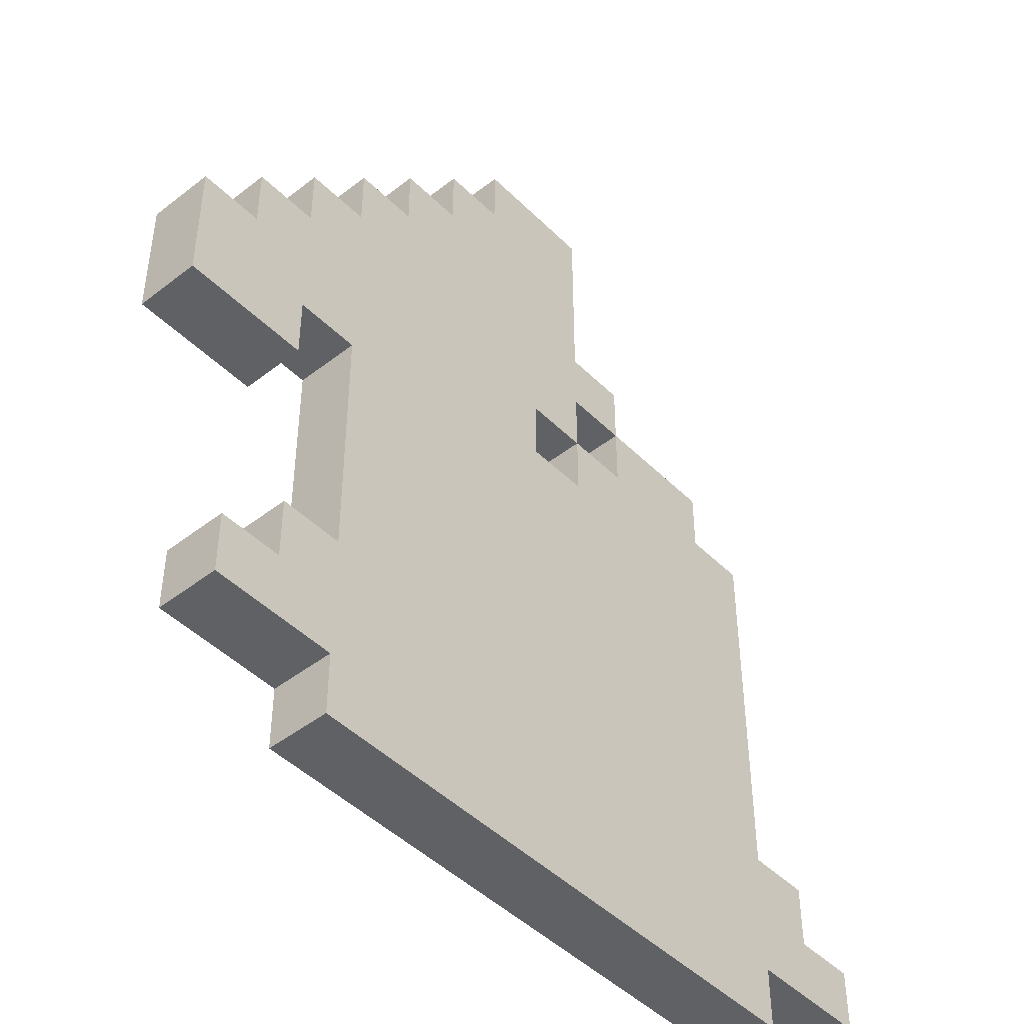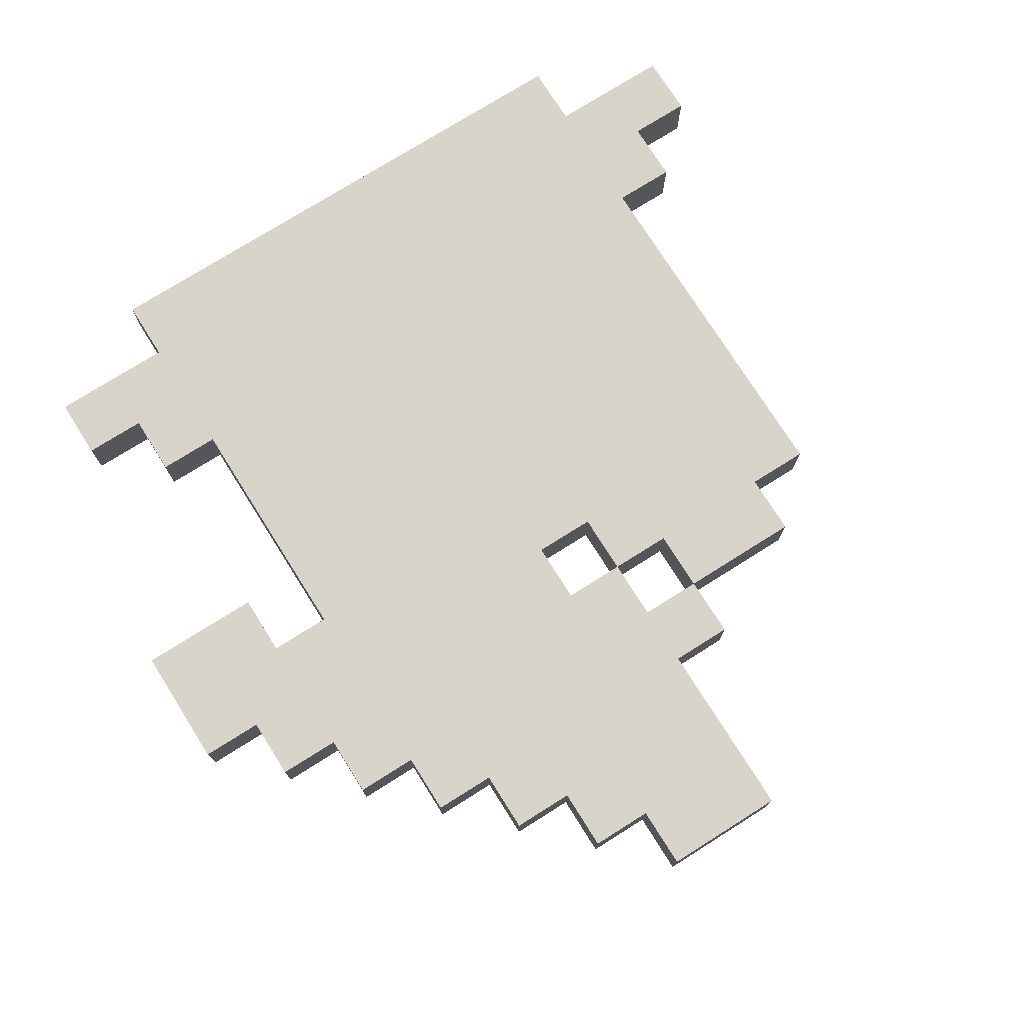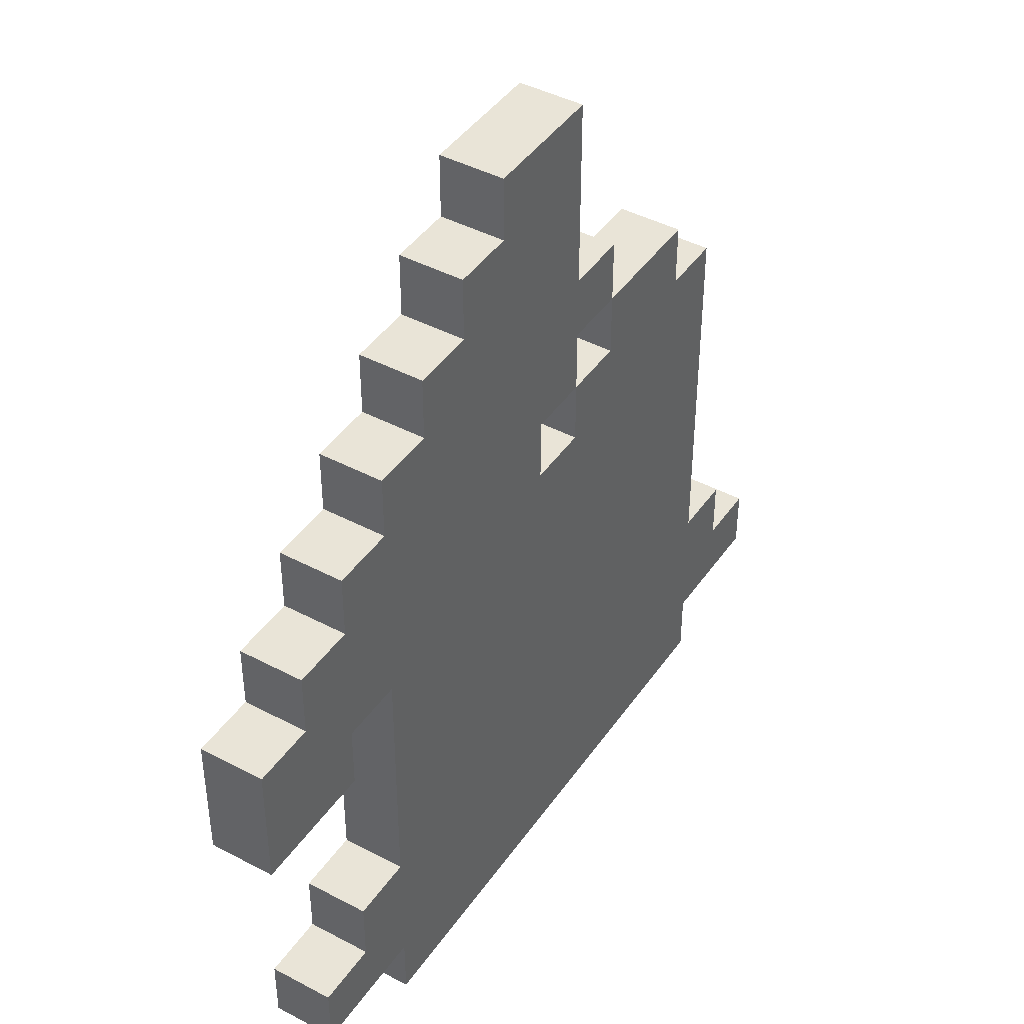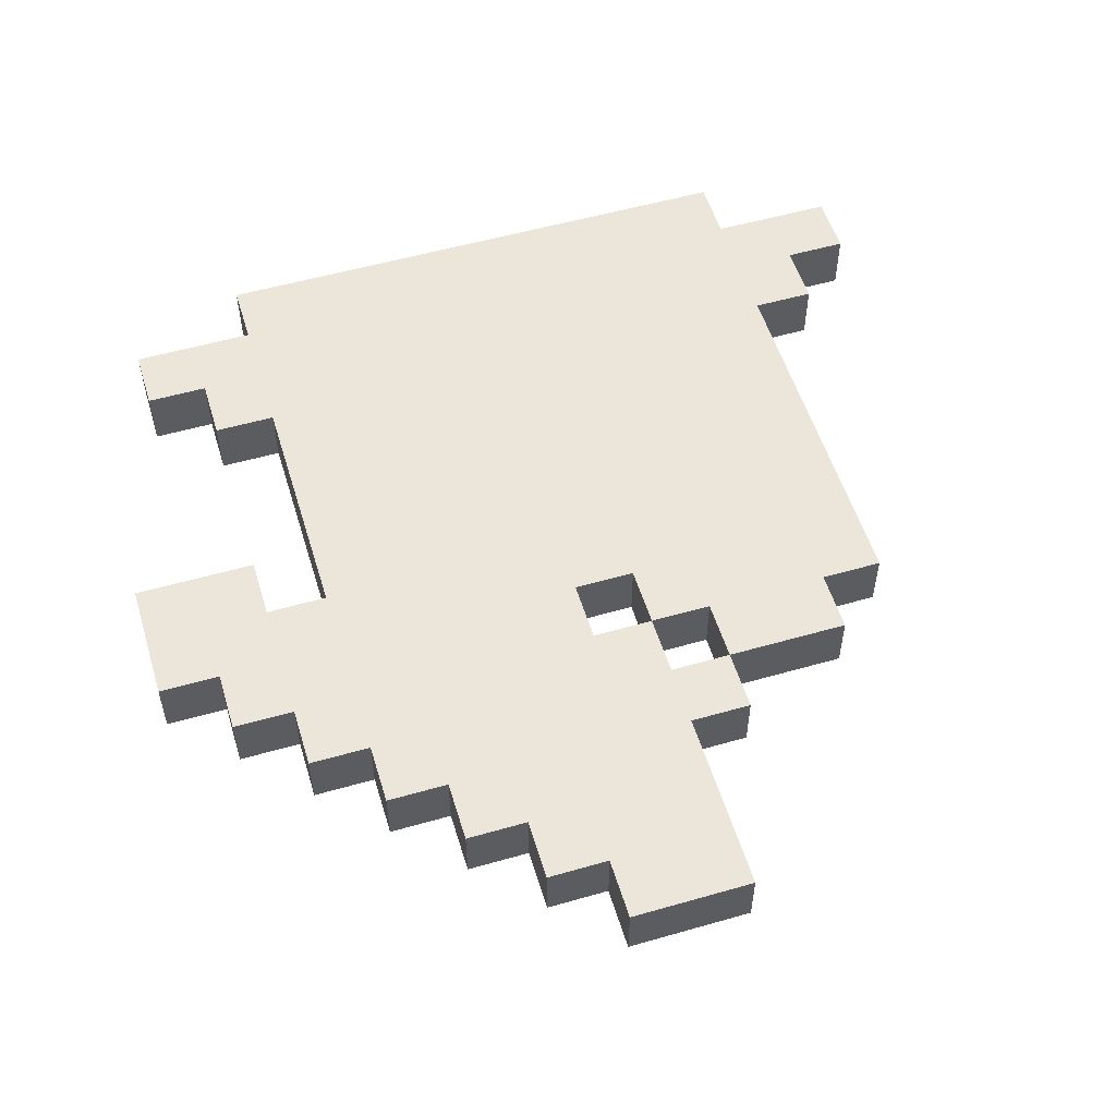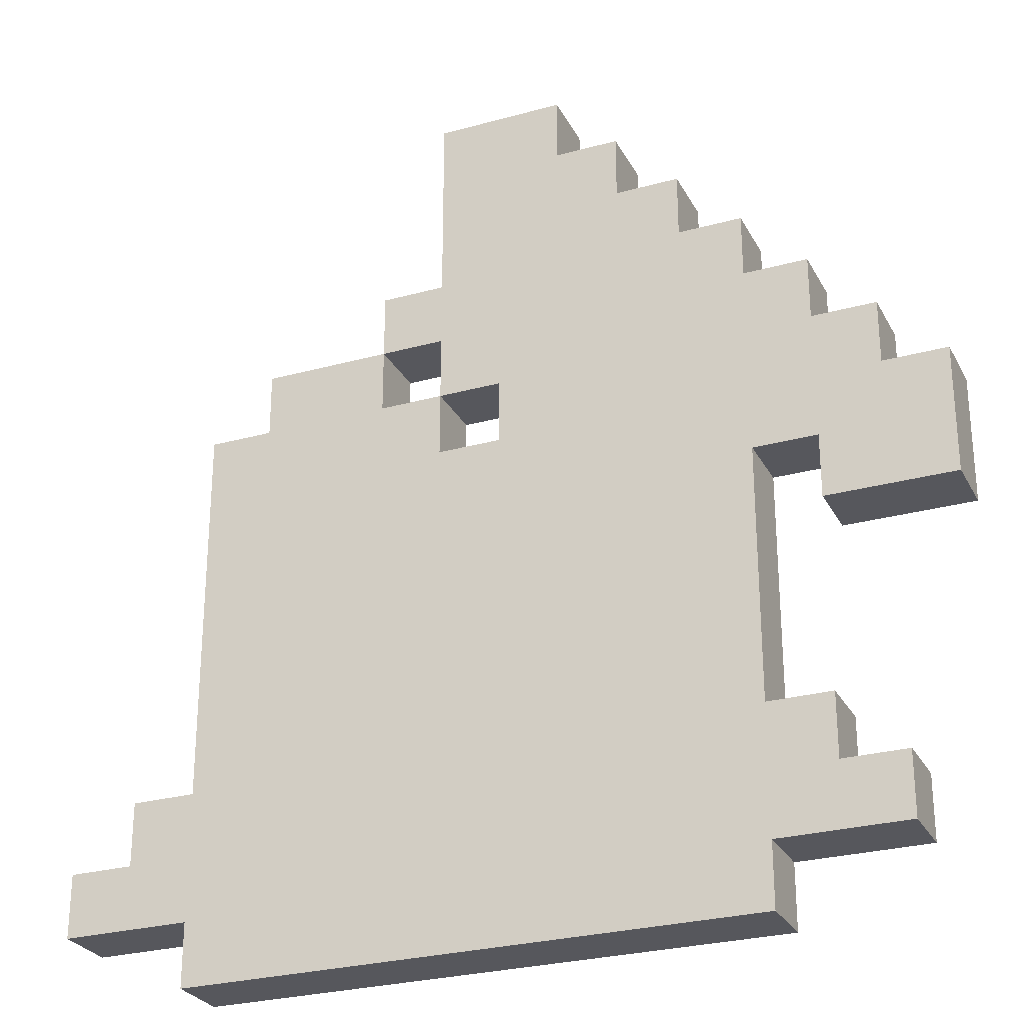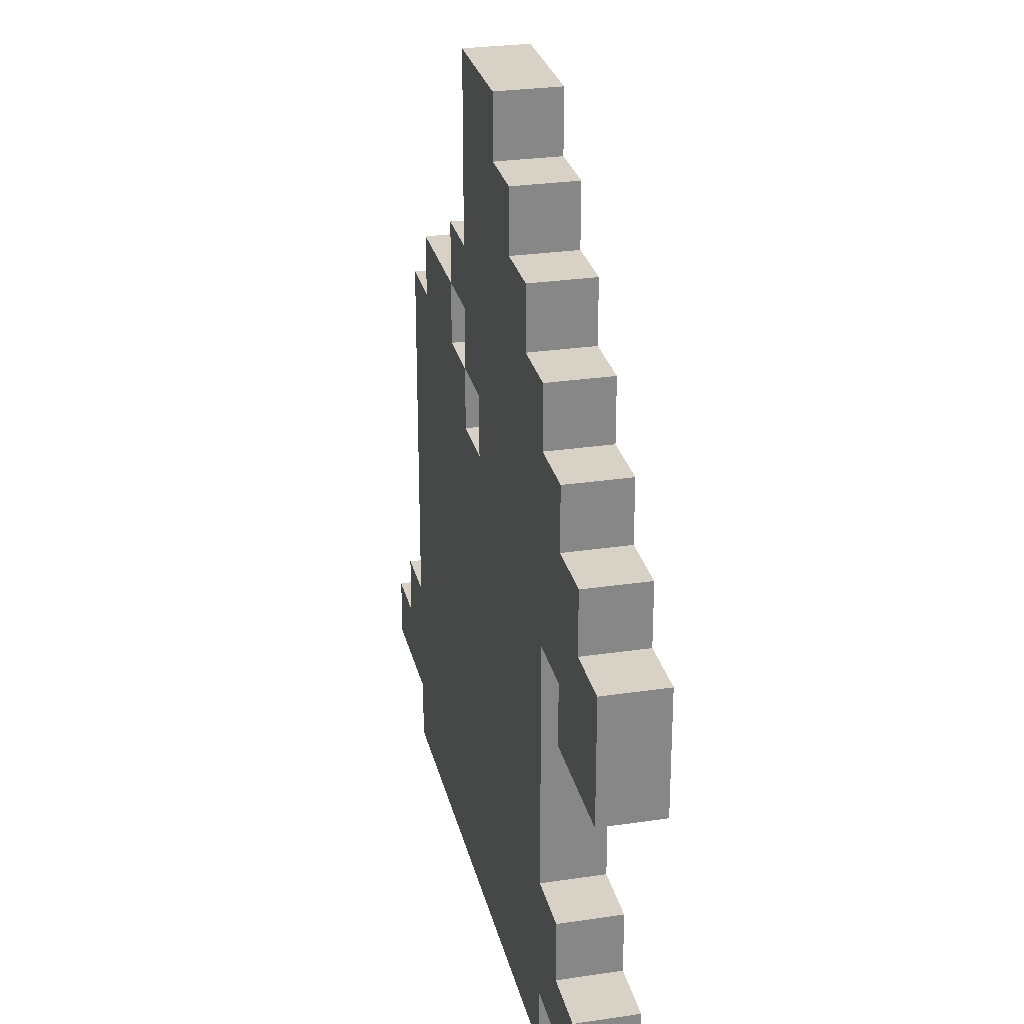
<metadata>
{"format":"obj","ext":"obj","renderer":"f3d","projection":"perspective","resolution":1024,"background":"white","views":[{"elev":-46.0,"azim":131.7,"up":"+Y"},{"elev":75.2,"azim":147.8,"up":"+Z"},{"elev":43.3,"azim":122.1,"up":"+Y"},{"elev":54.4,"azim":163.1,"up":"+Z"},{"elev":-27.5,"azim":23.0,"up":"+Y"},{"elev":27.6,"azim":77.1,"up":"+Y"}]}
</metadata>
<code>
v -6 3 -7
v -6 3 -8
v -6 4 -7
v -6 4 -8
v -5 4 -7
v -5 4 -8
v -5 5 -7
v -5 5 -8
v -4 2 -7
v -4 2 -8
v -4 3 -7
v -4 3 -8
v -4 5 -7
v -4 5 -8
v -4 11 -7
v -4 11 -8
v -3 11 -7
v -3 11 -8
v -3 12 -7
v -3 12 -8
v -1 12 -7
v -1 12 -8
v -1 13 -7
v -1 13 -8
v 0 11 -7
v 0 11 -8
v 0 12 -7
v 0 12 -8
v 0 13 -7
v 0 13 -8
v 0 14 -7
v 0 14 -8
v 0 16 -7
v 0 16 -8
v 1 10 -7
v 1 10 -8
v 1 11 -7
v 1 11 -8
v 6 8 -7
v 6 8 -8
v 6 9 -7
v 6 9 -8
v -1 11 -7
v -1 11 -8
v -1 12 -7
v -1 12 -8
v 0 10 -7
v 0 10 -8
v 0 11 -7
v 0 11 -8
v 2 15 -7
v 2 15 -8
v 2 16 -7
v 2 16 -8
v 3 14 -7
v 3 14 -8
v 3 15 -7
v 3 15 -8
v 4 13 -7
v 4 13 -8
v 4 14 -7
v 4 14 -8
v 5 2 -7
v 5 2 -8
v 5 3 -7
v 5 3 -8
v 5 5 -7
v 5 5 -8
v 5 9 -7
v 5 9 -8
v 5 12 -7
v 5 12 -8
v 5 13 -7
v 5 13 -8
v 6 4 -7
v 6 4 -8
v 6 5 -7
v 6 5 -8
v 6 11 -7
v 6 11 -8
v 6 12 -7
v 6 12 -8
v 7 3 -7
v 7 3 -8
v 7 4 -7
v 7 4 -8
v 7 10 -7
v 7 10 -8
v 7 11 -7
v 7 11 -8
v 8 8 -7
v 8 8 -8
v 8 10 -7
v 8 10 -8
v -6 3 -7
v -6 4 -7
v -5 4 -7
v -5 5 -7
v -4 2 -7
v -4 3 -7
v -4 5 -7
v -4 11 -7
v -3 5 -7
v -3 9 -7
v -3 10 -7
v -3 11 -7
v -3 12 -7
v -2 4 -7
v -2 6 -7
v -2 8 -7
v -2 9 -7
v -2 10 -7
v -2 11 -7
v -1 11 -7
v -1 12 -7
v -1 13 -7
v 0 4 -7
v 0 6 -7
v 0 10 -7
v 0 11 -7
v 0 12 -7
v 0 13 -7
v 0 14 -7
v 0 16 -7
v 1 10 -7
v 1 11 -7
v 1 13 -7
v 1 14 -7
v 1 15 -7
v 2 5 -7
v 2 6 -7
v 2 13 -7
v 2 14 -7
v 2 15 -7
v 2 16 -7
v 3 5 -7
v 3 6 -7
v 3 8 -7
v 3 9 -7
v 3 10 -7
v 3 11 -7
v 3 12 -7
v 3 13 -7
v 3 14 -7
v 3 15 -7
v 4 5 -7
v 4 9 -7
v 4 10 -7
v 4 11 -7
v 4 12 -7
v 4 13 -7
v 4 14 -7
v 5 2 -7
v 5 3 -7
v 5 5 -7
v 5 9 -7
v 5 10 -7
v 5 11 -7
v 5 12 -7
v 5 13 -7
v 6 4 -7
v 6 5 -7
v 6 8 -7
v 6 9 -7
v 6 10 -7
v 6 11 -7
v 6 12 -7
v 7 3 -7
v 7 4 -7
v 7 9 -7
v 7 10 -7
v 7 11 -7
v 8 8 -7
v 8 10 -7
v -6 3 -8
v -6 4 -8
v -5 4 -8
v -5 5 -8
v -4 2 -8
v -4 3 -8
v -4 5 -8
v -4 11 -8
v -3 5 -8
v -3 9 -8
v -3 10 -8
v -3 11 -8
v -3 12 -8
v -2 4 -8
v -2 6 -8
v -2 8 -8
v -2 9 -8
v -2 10 -8
v -2 11 -8
v -1 11 -8
v -1 12 -8
v -1 13 -8
v 0 4 -8
v 0 6 -8
v 0 10 -8
v 0 11 -8
v 0 12 -8
v 0 13 -8
v 0 14 -8
v 0 16 -8
v 1 10 -8
v 1 11 -8
v 1 13 -8
v 1 14 -8
v 1 15 -8
v 2 5 -8
v 2 6 -8
v 2 13 -8
v 2 14 -8
v 2 15 -8
v 2 16 -8
v 3 5 -8
v 3 6 -8
v 3 8 -8
v 3 9 -8
v 3 10 -8
v 3 11 -8
v 3 12 -8
v 3 13 -8
v 3 14 -8
v 3 15 -8
v 4 5 -8
v 4 9 -8
v 4 10 -8
v 4 11 -8
v 4 12 -8
v 4 13 -8
v 4 14 -8
v 5 2 -8
v 5 3 -8
v 5 5 -8
v 5 9 -8
v 5 10 -8
v 5 11 -8
v 5 12 -8
v 5 13 -8
v 6 4 -8
v 6 5 -8
v 6 8 -8
v 6 9 -8
v 6 10 -8
v 6 11 -8
v 6 12 -8
v 7 3 -8
v 7 4 -8
v 7 9 -8
v 7 10 -8
v 7 11 -8
v 8 8 -8
v 8 10 -8
v -4 2 -7
v 5 2 -7
v -4 2 -8
v 5 2 -8
v -6 3 -7
v -4 3 -7
v 5 3 -7
v 7 3 -7
v -6 3 -8
v -4 3 -8
v 5 3 -8
v 7 3 -8
v 6 8 -7
v 8 8 -7
v 6 8 -8
v 8 8 -8
v 5 9 -7
v 6 9 -7
v 5 9 -8
v 6 9 -8
v 0 11 -7
v 1 11 -7
v 0 11 -8
v 1 11 -8
v -1 12 -7
v 0 12 -7
v -1 12 -8
v 0 12 -8
v -6 4 -7
v -5 4 -7
v 6 4 -7
v 7 4 -7
v -6 4 -8
v -5 4 -8
v 6 4 -8
v 7 4 -8
v -5 5 -7
v -4 5 -7
v 5 5 -7
v 6 5 -7
v -5 5 -8
v -4 5 -8
v 5 5 -8
v 6 5 -8
v 0 10 -7
v 1 10 -7
v 7 10 -7
v 8 10 -7
v 0 10 -8
v 1 10 -8
v 7 10 -8
v 8 10 -8
v -4 11 -7
v -3 11 -7
v -1 11 -7
v 0 11 -7
v 6 11 -7
v 7 11 -7
v -4 11 -8
v -3 11 -8
v -1 11 -8
v 0 11 -8
v 6 11 -8
v 7 11 -8
v -3 12 -7
v -1 12 -7
v 5 12 -7
v 6 12 -7
v -3 12 -8
v -1 12 -8
v 5 12 -8
v 6 12 -8
v -1 13 -7
v 0 13 -7
v 4 13 -7
v 5 13 -7
v -1 13 -8
v 0 13 -8
v 4 13 -8
v 5 13 -8
v 3 14 -7
v 4 14 -7
v 3 14 -8
v 4 14 -8
v 2 15 -7
v 3 15 -7
v 2 15 -8
v 3 15 -8
v 0 16 -7
v 2 16 -7
v 0 16 -8
v 2 16 -8
f 3 2 1
f 4 2 3
f 7 6 5
f 8 6 7
f 11 10 9
f 12 10 11
f 15 14 13
f 16 14 15
f 19 18 17
f 20 18 19
f 23 22 21
f 24 22 23
f 27 26 25
f 28 26 27
f 31 30 29
f 32 30 31
f 33 32 31
f 34 32 33
f 37 36 35
f 38 36 37
f 41 40 39
f 42 40 41
f 43 44 45
f 45 44 46
f 47 48 49
f 49 48 50
f 51 52 53
f 53 52 54
f 55 56 57
f 57 56 58
f 59 60 61
f 61 60 62
f 63 64 65
f 65 64 66
f 67 68 69
f 69 68 70
f 71 72 73
f 73 72 74
f 75 76 77
f 77 76 78
f 79 80 81
f 81 80 82
f 83 84 85
f 85 84 86
f 87 88 89
f 89 88 90
f 91 92 93
f 93 92 94
f 97 96 95
f 100 97 95
f 100 98 97
f 101 98 100
f 103 101 100
f 103 102 101
f 104 102 103
f 105 102 104
f 106 102 105
f 108 103 100
f 108 104 103
f 109 104 108
f 110 104 109
f 111 105 104
f 111 104 110
f 112 106 105
f 112 105 111
f 113 107 106
f 113 106 112
f 114 113 112
f 114 107 113
f 115 107 114
f 117 108 100
f 117 109 108
f 118 110 109
f 118 109 117
f 119 112 111
f 119 114 112
f 120 114 119
f 121 116 115
f 122 116 121
f 125 119 111
f 126 121 120
f 126 122 121
f 127 123 122
f 127 122 126
f 128 124 123
f 128 123 127
f 129 124 128
f 130 118 117
f 131 110 118
f 131 118 130
f 132 127 126
f 132 126 125
f 132 128 127
f 133 129 128
f 133 128 132
f 134 124 129
f 134 129 133
f 135 124 134
f 136 130 117
f 136 131 130
f 137 110 131
f 137 131 136
f 138 111 110
f 138 110 137
f 139 125 111
f 139 111 138
f 140 132 125
f 140 125 139
f 141 132 140
f 142 132 141
f 143 133 132
f 143 132 142
f 144 134 133
f 144 133 143
f 145 134 144
f 146 137 136
f 146 136 117
f 146 138 137
f 146 139 138
f 147 140 139
f 147 139 146
f 148 141 140
f 148 140 147
f 149 142 141
f 149 141 148
f 150 143 142
f 150 142 149
f 151 144 143
f 151 143 150
f 152 144 151
f 153 100 99
f 154 117 100
f 154 100 153
f 154 146 117
f 155 148 147
f 155 146 154
f 155 149 148
f 155 147 146
f 156 149 155
f 157 149 156
f 158 150 149
f 158 149 157
f 159 151 150
f 159 150 158
f 160 151 159
f 161 155 154
f 162 155 161
f 164 157 156
f 165 158 157
f 165 157 164
f 166 159 158
f 166 158 165
f 167 159 166
f 168 161 154
f 169 161 168
f 170 164 163
f 170 165 164
f 171 166 165
f 171 165 170
f 172 166 171
f 173 170 163
f 173 171 170
f 174 171 173
f 175 176 177
f 175 177 180
f 177 178 180
f 180 178 181
f 180 181 183
f 181 182 183
f 183 182 184
f 184 182 185
f 185 182 186
f 180 183 188
f 183 184 188
f 188 184 189
f 189 184 190
f 184 185 191
f 190 184 191
f 185 186 192
f 191 185 192
f 186 187 193
f 192 186 193
f 192 193 194
f 193 187 194
f 194 187 195
f 180 188 197
f 188 189 197
f 189 190 198
f 197 189 198
f 191 192 199
f 192 194 199
f 199 194 200
f 195 196 201
f 201 196 202
f 191 199 205
f 200 201 206
f 201 202 206
f 202 203 207
f 206 202 207
f 203 204 208
f 207 203 208
f 208 204 209
f 197 198 210
f 198 190 211
f 210 198 211
f 206 207 212
f 205 206 212
f 207 208 212
f 208 209 213
f 212 208 213
f 209 204 214
f 213 209 214
f 214 204 215
f 197 210 216
f 210 211 216
f 211 190 217
f 216 211 217
f 190 191 218
f 217 190 218
f 191 205 219
f 218 191 219
f 205 212 220
f 219 205 220
f 220 212 221
f 221 212 222
f 212 213 223
f 222 212 223
f 213 214 224
f 223 213 224
f 224 214 225
f 216 217 226
f 197 216 226
f 217 218 226
f 218 219 226
f 219 220 227
f 226 219 227
f 220 221 228
f 227 220 228
f 221 222 229
f 228 221 229
f 222 223 230
f 229 222 230
f 223 224 231
f 230 223 231
f 231 224 232
f 179 180 233
f 180 197 234
f 233 180 234
f 197 226 234
f 227 228 235
f 234 226 235
f 228 229 235
f 226 227 235
f 235 229 236
f 236 229 237
f 229 230 238
f 237 229 238
f 230 231 239
f 238 230 239
f 239 231 240
f 234 235 241
f 241 235 242
f 236 237 244
f 237 238 245
f 244 237 245
f 238 239 246
f 245 238 246
f 246 239 247
f 234 241 248
f 248 241 249
f 243 244 250
f 244 245 250
f 245 246 251
f 250 245 251
f 251 246 252
f 243 250 253
f 250 251 253
f 253 251 254
f 257 256 255
f 258 256 257
f 263 260 259
f 264 260 263
f 265 262 261
f 266 262 265
f 269 268 267
f 270 268 269
f 273 272 271
f 274 272 273
f 277 276 275
f 278 276 277
f 281 280 279
f 282 280 281
f 283 284 287
f 287 284 288
f 285 286 289
f 289 286 290
f 291 292 295
f 295 292 296
f 293 294 297
f 297 294 298
f 299 300 303
f 303 300 304
f 301 302 305
f 305 302 306
f 307 308 313
f 313 308 314
f 309 310 315
f 315 310 316
f 311 312 317
f 317 312 318
f 319 320 323
f 323 320 324
f 321 322 325
f 325 322 326
f 327 328 331
f 331 328 332
f 329 330 333
f 333 330 334
f 335 336 337
f 337 336 338
f 339 340 341
f 341 340 342
f 343 344 345
f 345 344 346

</code>
